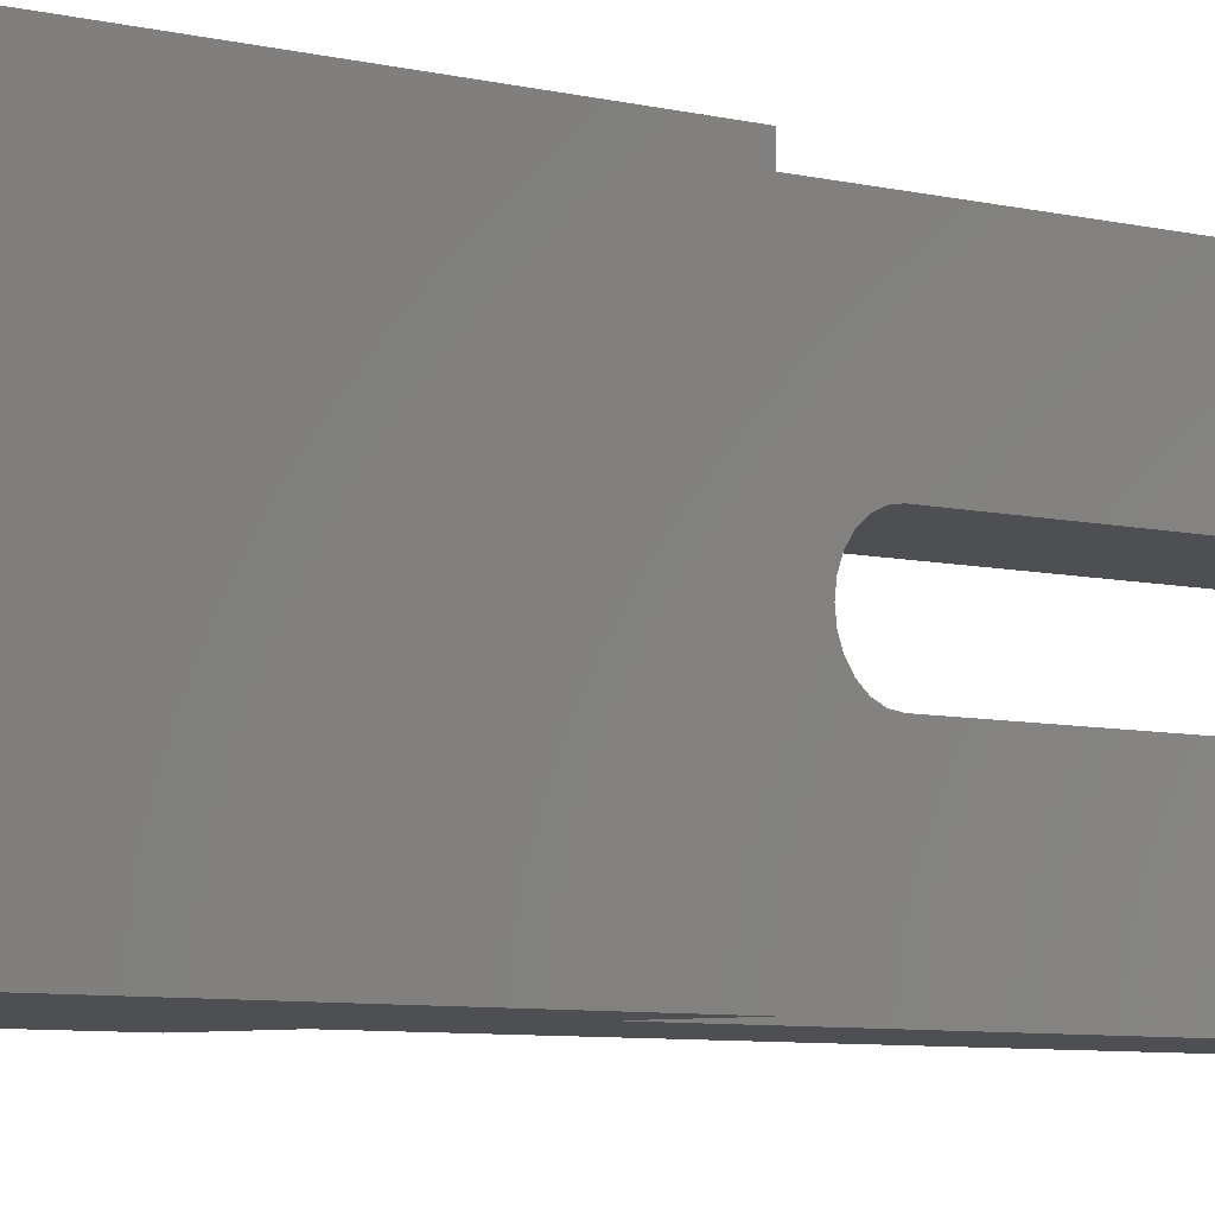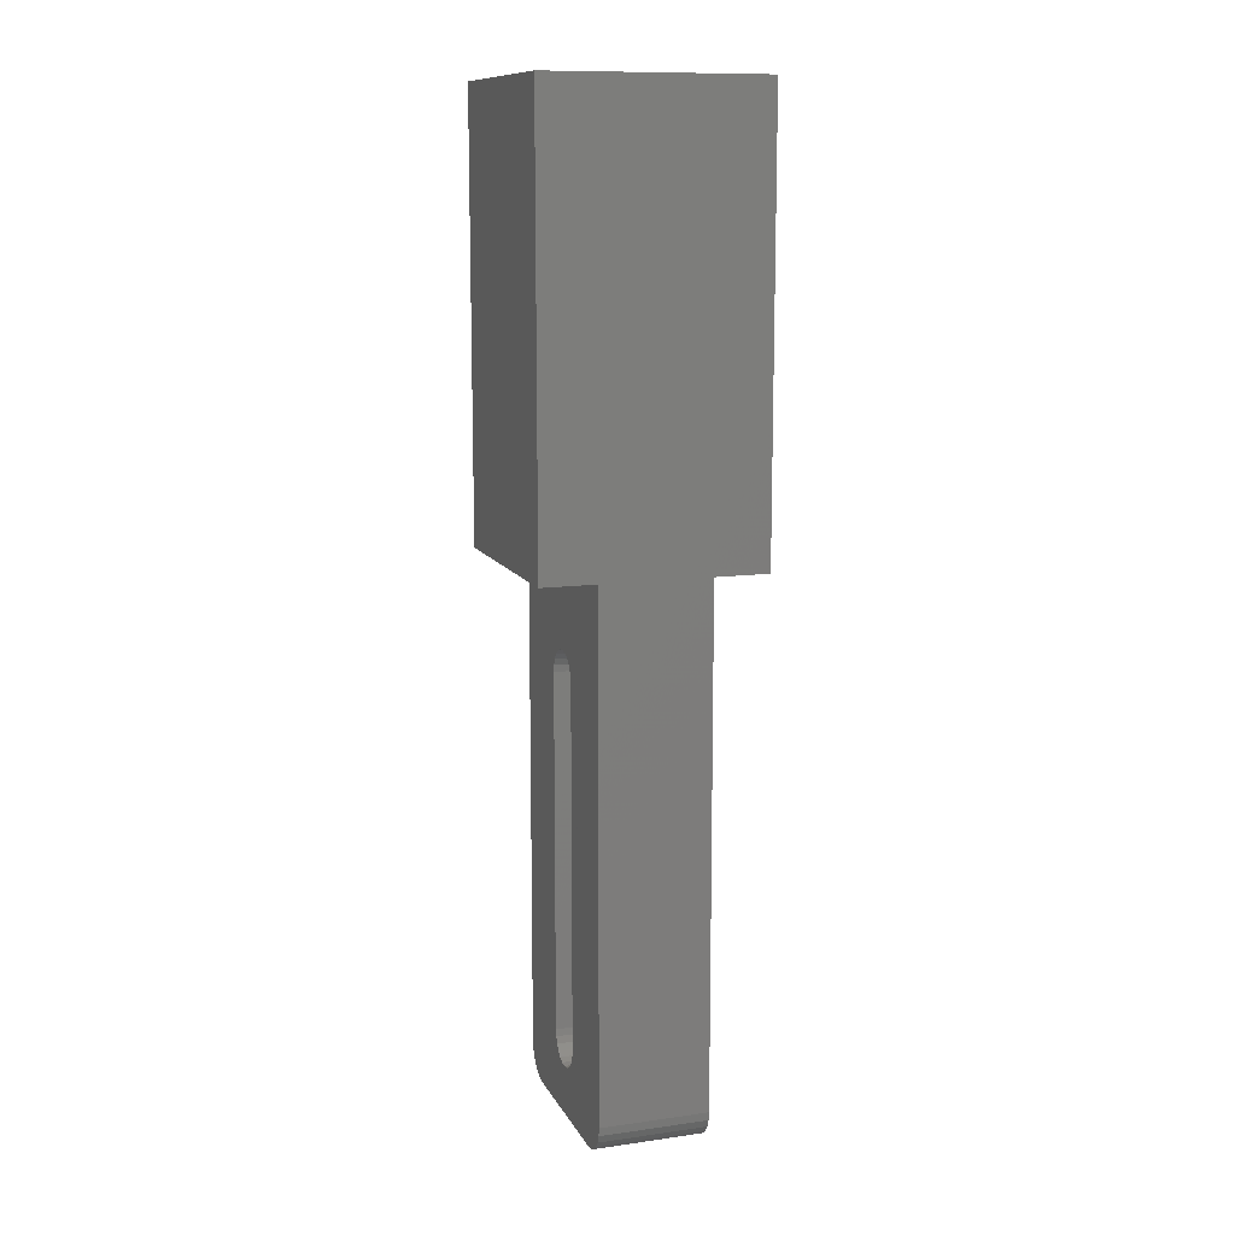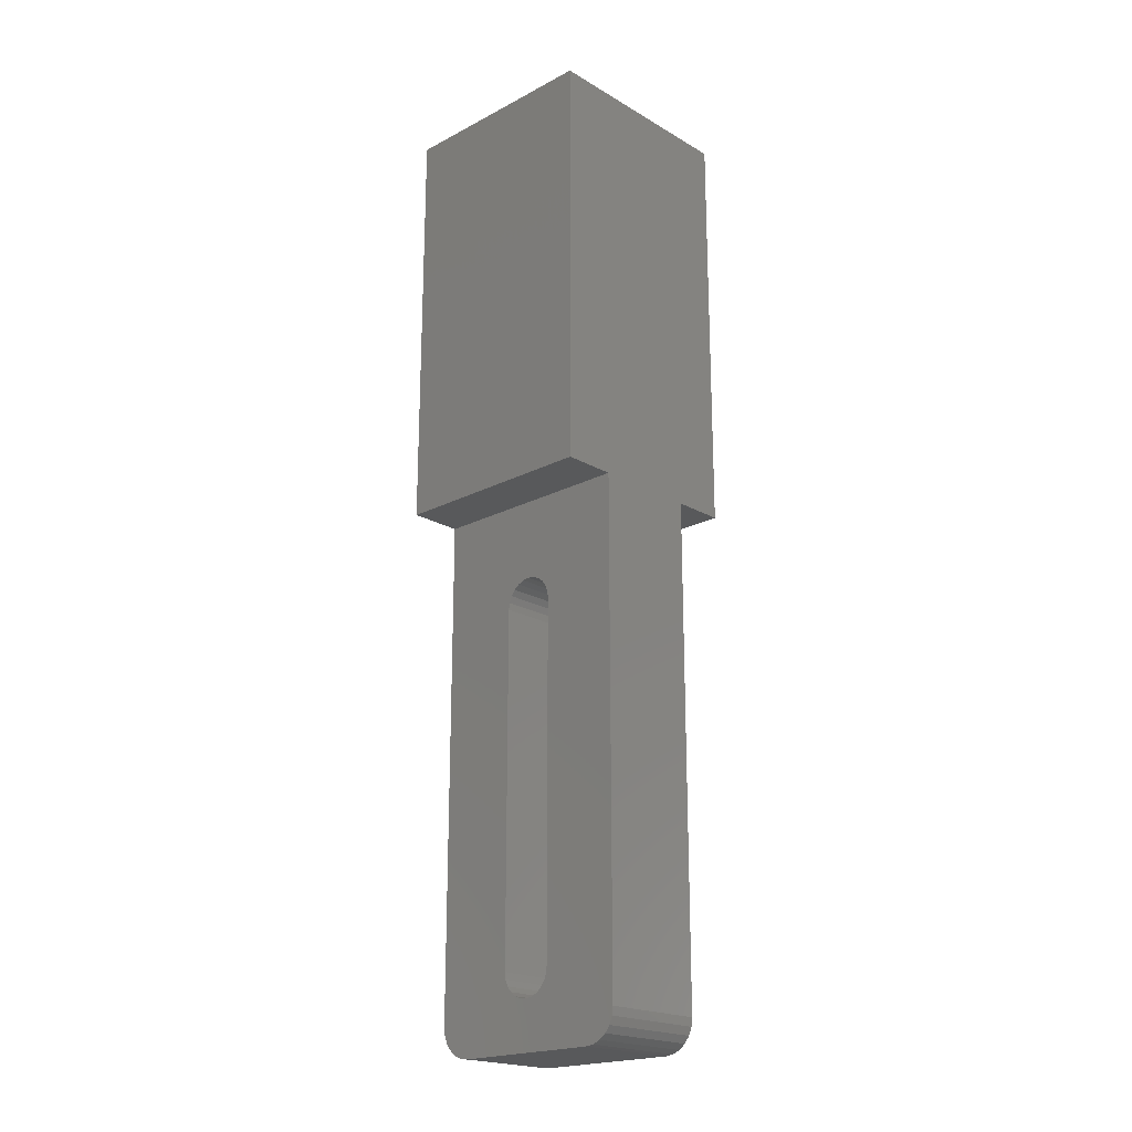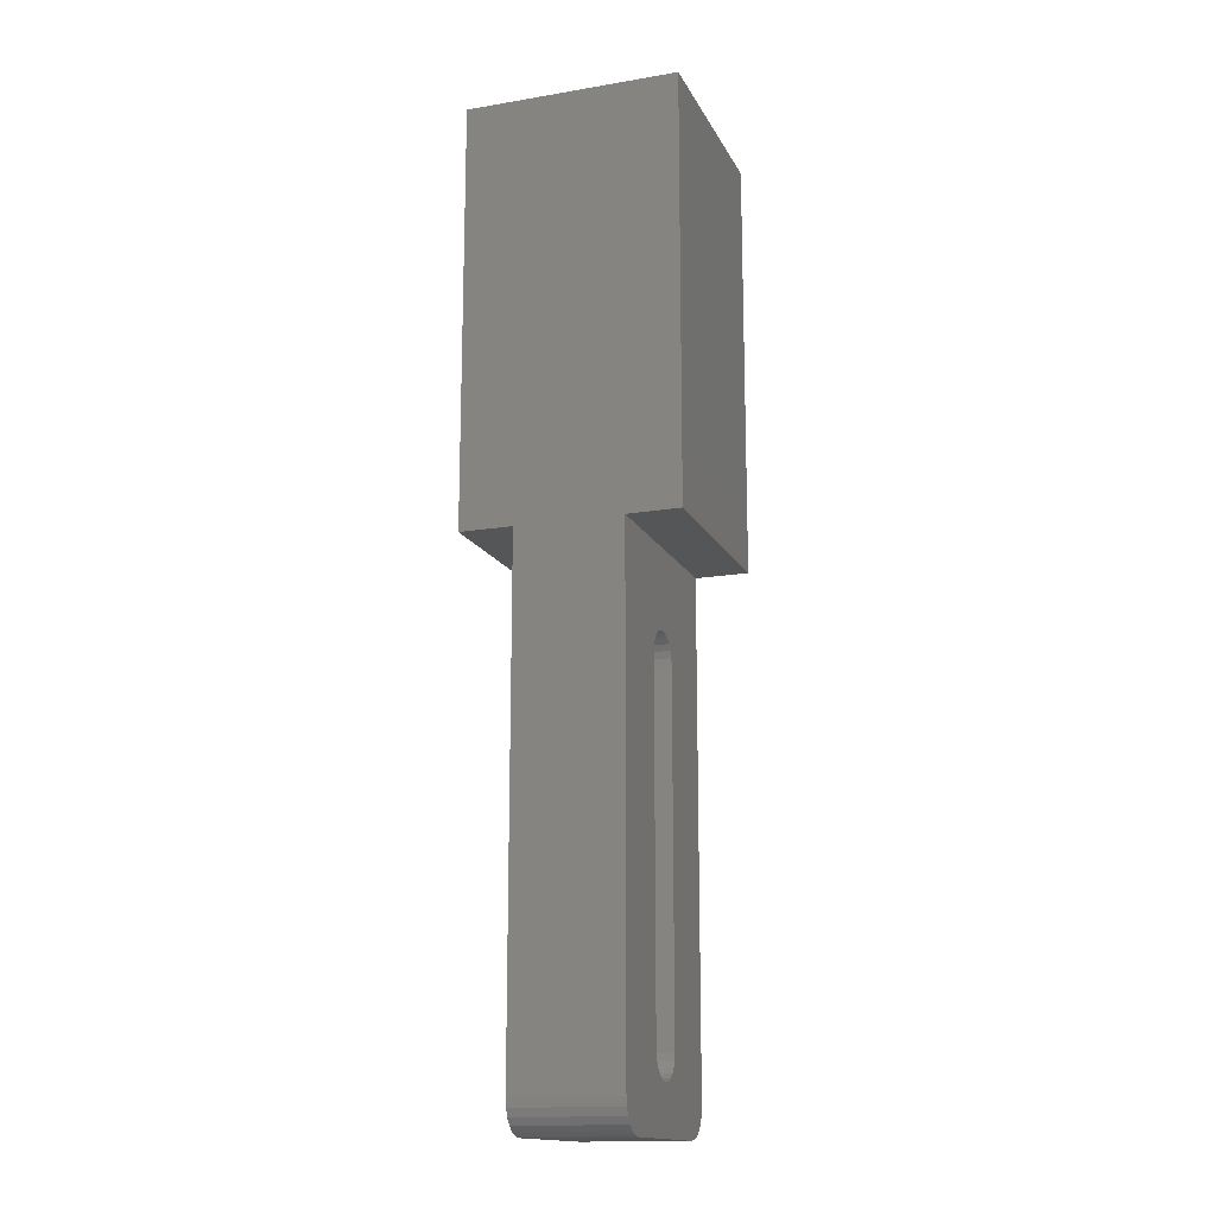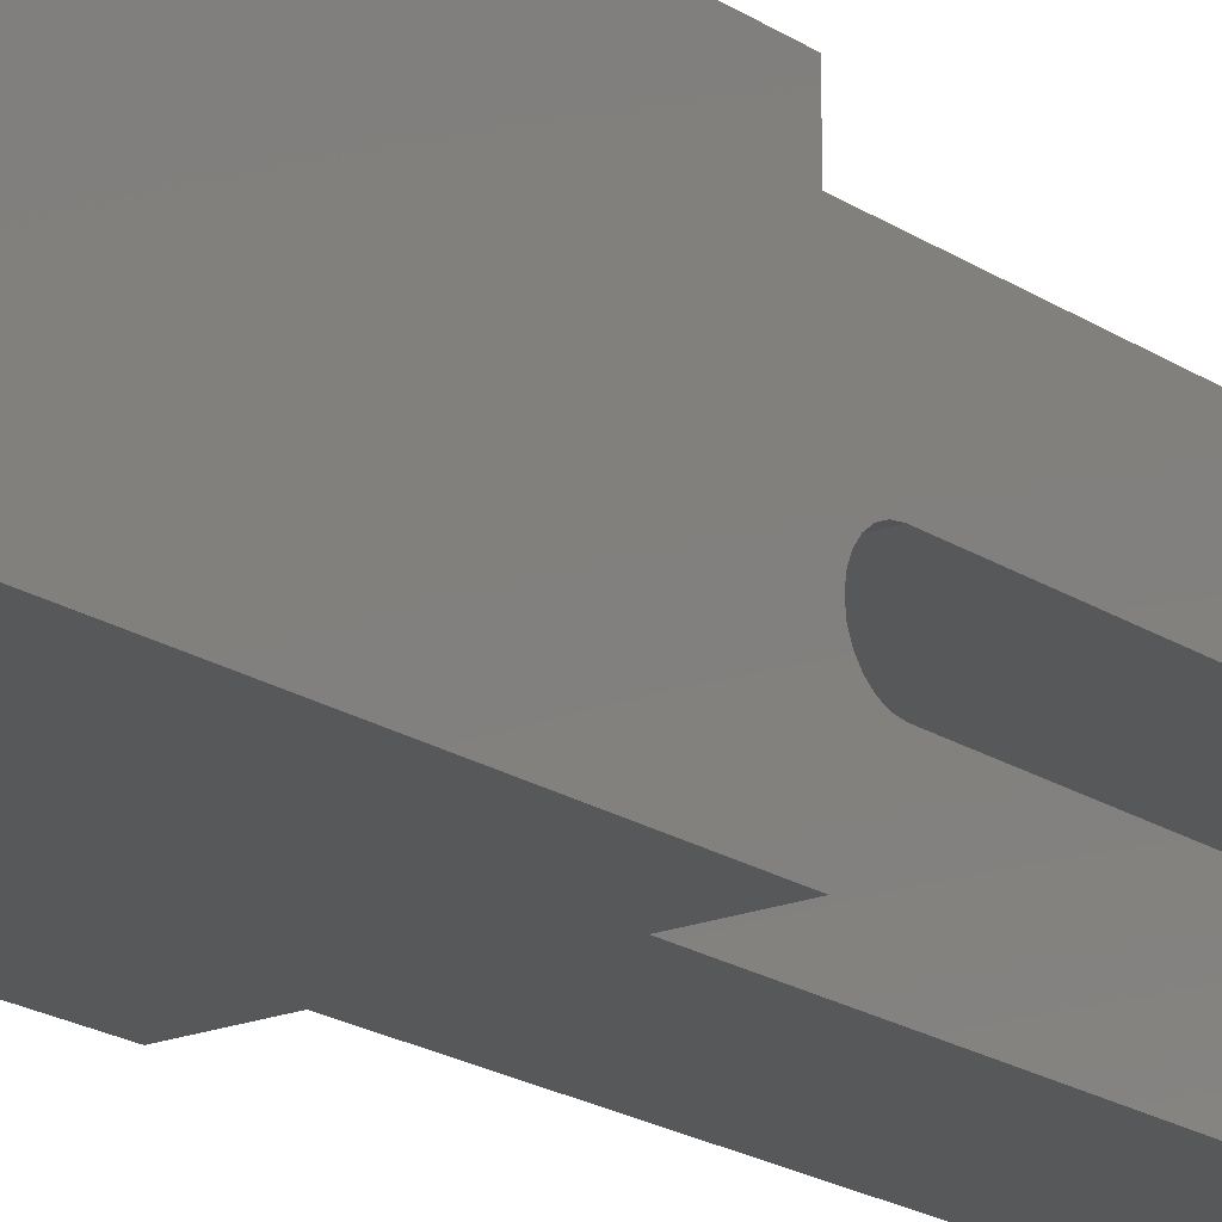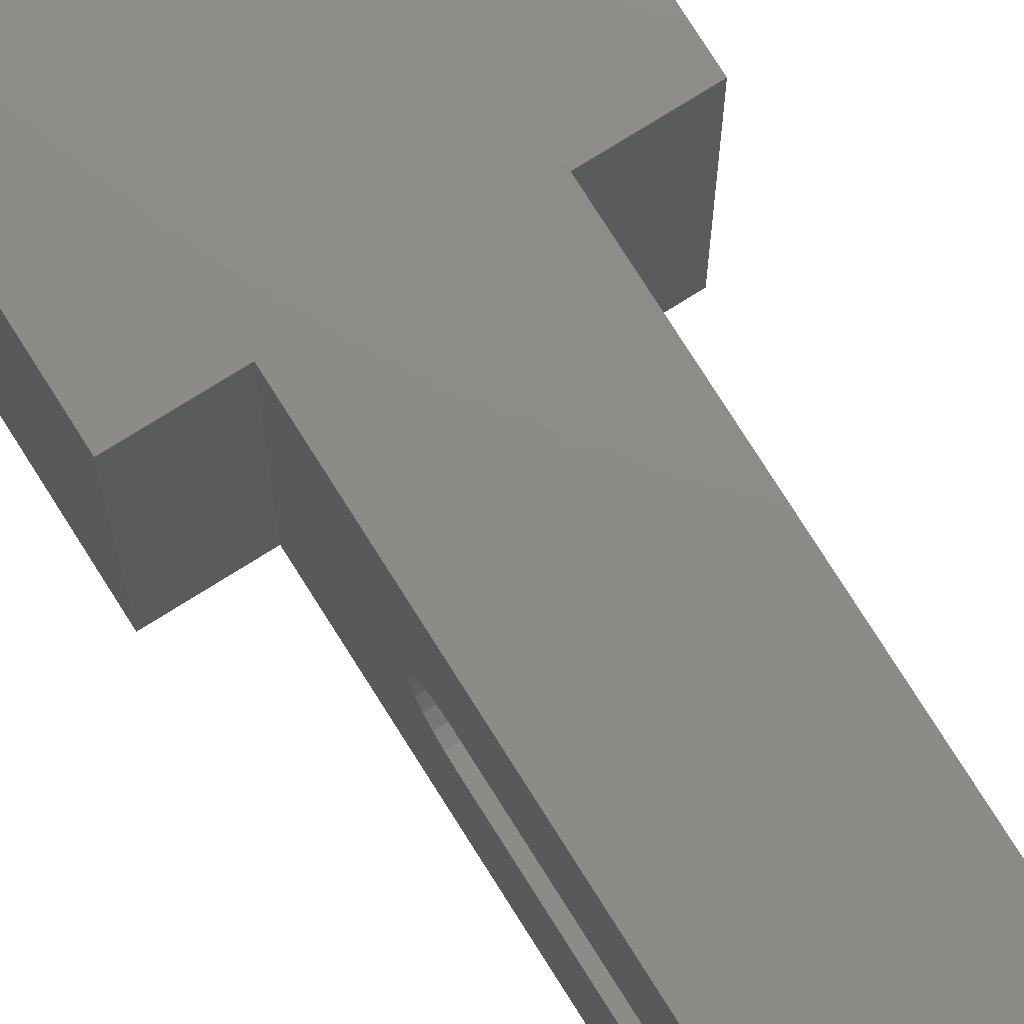
<metadata>
{"format":"stl","ext":"stl","renderer":"f3d","projection":"perspective","resolution":1024,"background":"white","views":[{"elev":-4.7,"azim":43.6,"up":"+Y"},{"elev":11.7,"azim":161.5,"up":"+Z"},{"elev":-20.4,"azim":133.5,"up":"+Z"},{"elev":-15.6,"azim":-160.7,"up":"+Z"},{"elev":-18.7,"azim":38.1,"up":"+Y"},{"elev":75.5,"azim":147.9,"up":"+Y"}]}
</metadata>
<code>
# stl→obj: 140 verts, 276 faces
v 11 48.5 87.93
v 21 48.5 40.93
v 11 48.5 40.93
v 21 48.5 87.93
v 21 28.5 87.93
v 11 28.5 87.93
v 11 28.5 40.93
v 21 28.5 40.93
v 11 45.5 37.93
v 11 40.91 44.28
v 11 41 44.93
v 11 40.67 43.68
v 11 40.27 43.16
v 11 39.75 42.76
v 11 31.5 37.93
v 11 39.15 42.51
v 11 38.5 42.43
v 11 37.85 42.51
v 11 37.25 42.76
v 11 36.73 43.16
v 11 36.33 43.68
v 11 36.09 44.28
v 11 36 44.93
v 11 36 77.93
v 11 48.4 40.15
v 11 40.91 78.58
v 11 40.67 79.18
v 11 40.27 79.7
v 11 39.75 80.09
v 11 48.1 39.43
v 11 47.62 38.81
v 11 47 38.33
v 11 46.28 38.03
v 11 41 77.93
v 11 39.15 80.34
v 11 38.5 80.43
v 11 37.85 80.34
v 11 37.25 80.09
v 11 36.73 79.7
v 11 36.33 79.18
v 11 36.09 78.58
v 11 30.72 38.03
v 11 30 38.33
v 11 29.38 38.81
v 11 28.9 39.43
v 11 28.6 40.15
v 21 31.5 37.93
v 21 45.5 37.93
v 21 48.4 40.15
v 21 40.91 78.58
v 21 40.67 79.18
v 21 40.27 79.7
v 21 39.75 80.09
v 21 48.1 39.43
v 21 47.62 38.81
v 21 47 38.33
v 21 46.28 38.03
v 21 41 77.93
v 21 41 44.93
v 21 39.15 80.34
v 21 38.5 80.43
v 21 37.85 80.34
v 21 37.25 80.09
v 21 36.73 79.7
v 21 36.33 79.18
v 21 36.09 78.58
v 21 36 77.93
v 21 30.72 38.03
v 21 30 38.33
v 21 29.38 38.81
v 21 28.9 39.43
v 21 28.6 40.15
v 21 39.75 42.76
v 21 40.27 43.16
v 21 40.67 43.68
v 21 40.91 44.28
v 21 39.15 42.51
v 21 38.5 42.43
v 21 37.85 42.51
v 21 37.25 42.76
v 21 36.73 43.16
v 21 36.33 43.68
v 21 36.09 44.28
v 21 36 44.93
v 26 48.5 87.93
v 6 28.5 87.93
v 6 48.5 87.93
v 26 28.5 87.93
v 6 48.5 127.9
v 26 48.5 127.9
v 26 28.5 127.9
v 9.721 36.82 97.93
v 9.721 40.18 97.93
v 9.5 38.5 97.93
v 10.37 41.75 97.93
v 10.37 35.25 97.93
v 11.4 43.1 97.93
v 11.4 33.9 97.93
v 12.75 44.13 97.93
v 12.75 32.87 97.93
v 14.32 44.78 97.93
v 14.32 32.22 97.93
v 16 45 97.93
v 16 32 97.93
v 17.68 32.22 97.93
v 17.68 44.78 97.93
v 19.25 44.13 97.93
v 19.25 32.87 97.93
v 20.6 43.1 97.93
v 20.6 33.9 97.93
v 21.63 35.25 97.93
v 21.63 41.75 97.93
v 22.28 40.18 97.93
v 22.28 36.82 97.93
v 22.5 38.5 97.93
v 9.5 38.5 127.9
v 9.721 40.18 127.9
v 9.721 36.82 127.9
v 10.37 35.25 127.9
v 11.4 33.9 127.9
v 12.75 32.87 127.9
v 14.32 32.22 127.9
v 16 32 127.9
v 17.68 32.22 127.9
v 19.25 32.87 127.9
v 20.6 33.9 127.9
v 21.63 35.25 127.9
v 22.28 36.82 127.9
v 22.5 38.5 127.9
v 22.28 40.18 127.9
v 21.63 41.75 127.9
v 20.6 43.1 127.9
v 19.25 44.13 127.9
v 17.68 44.78 127.9
v 16 45 127.9
v 14.32 44.78 127.9
v 12.75 44.13 127.9
v 11.4 43.1 127.9
v 10.37 41.75 127.9
v 6 28.5 127.9
f 1 2 3
f 2 1 4
f 1 5 4
f 5 1 6
f 5 7 8
f 7 5 6
f 9 10 11
f 10 9 12
f 12 9 13
f 13 9 14
f 14 9 15
f 14 15 16
f 16 15 17
f 17 15 18
f 18 15 19
f 19 15 20
f 20 15 21
f 21 15 22
f 22 15 23
f 23 15 24
f 25 1 3
f 1 25 26
f 1 26 27
f 1 27 28
f 1 28 29
f 1 29 6
f 26 25 30
f 26 30 31
f 26 31 32
f 26 32 33
f 26 33 34
f 34 33 9
f 34 9 11
f 6 29 35
f 6 35 36
f 6 36 37
f 6 37 38
f 6 38 39
f 6 39 40
f 6 40 41
f 6 41 24
f 6 24 15
f 6 15 42
f 6 42 43
f 6 43 44
f 6 44 45
f 6 45 46
f 6 46 7
f 47 9 48
f 9 47 15
f 4 49 2
f 49 4 50
f 50 4 51
f 51 4 52
f 52 4 53
f 53 4 5
f 49 50 54
f 54 50 55
f 55 50 56
f 56 50 57
f 57 50 58
f 57 58 48
f 48 58 59
f 53 5 60
f 60 5 61
f 61 5 62
f 62 5 63
f 63 5 64
f 64 5 65
f 65 5 66
f 66 5 67
f 67 5 47
f 47 5 68
f 68 5 69
f 69 5 70
f 70 5 71
f 71 5 72
f 72 5 8
f 48 73 47
f 73 48 74
f 74 48 75
f 75 48 76
f 76 48 59
f 47 73 77
f 47 77 78
f 47 78 79
f 47 79 80
f 47 80 81
f 47 81 82
f 47 82 83
f 47 83 84
f 47 84 67
f 42 47 68
f 47 42 15
f 69 42 68
f 42 69 43
f 44 69 70
f 69 44 43
f 70 45 44
f 45 70 71
f 71 46 45
f 46 71 72
f 8 46 72
f 46 8 7
f 25 2 49
f 2 25 3
f 25 54 30
f 54 25 49
f 30 55 31
f 55 30 54
f 32 55 56
f 55 32 31
f 33 56 57
f 56 33 32
f 48 33 57
f 33 48 9
f 24 84 23
f 84 24 67
f 41 67 24
f 67 41 66
f 41 65 66
f 65 41 40
f 39 65 40
f 65 39 64
f 39 63 64
f 63 39 38
f 38 62 63
f 62 38 37
f 37 61 62
f 61 37 36
f 61 35 60
f 35 61 36
f 35 53 60
f 53 35 29
f 29 52 53
f 52 29 28
f 51 28 27
f 28 51 52
f 50 27 26
f 27 50 51
f 58 26 34
f 26 58 50
f 58 11 59
f 11 58 34
f 59 10 76
f 10 59 11
f 75 10 12
f 10 75 76
f 74 12 13
f 12 74 75
f 13 73 74
f 73 13 14
f 73 16 77
f 16 73 14
f 16 78 77
f 78 16 17
f 78 18 79
f 18 78 17
f 18 80 79
f 80 18 19
f 19 81 80
f 81 19 20
f 21 81 20
f 81 21 82
f 22 82 21
f 82 22 83
f 23 83 22
f 83 23 84
f 85 86 87
f 86 85 88
f 89 85 87
f 85 89 90
f 85 91 88
f 91 85 90
f 92 93 94
f 93 92 95
f 95 92 96
f 95 96 97
f 97 96 98
f 97 98 99
f 99 98 100
f 99 100 101
f 101 100 102
f 101 102 103
f 103 102 104
f 103 104 105
f 103 105 106
f 106 105 107
f 107 105 108
f 107 108 109
f 109 108 110
f 109 110 111
f 109 111 112
f 112 111 113
f 113 111 114
f 113 114 115
f 93 116 94
f 116 93 117
f 94 118 92
f 118 94 116
f 92 119 96
f 119 92 118
f 96 120 98
f 120 96 119
f 120 100 98
f 100 120 121
f 121 102 100
f 102 121 122
f 122 104 102
f 104 122 123
f 123 105 104
f 105 123 124
f 124 108 105
f 108 124 125
f 125 110 108
f 110 125 126
f 126 111 110
f 111 126 127
f 127 114 111
f 114 127 128
f 128 115 114
f 115 128 129
f 129 113 115
f 113 129 130
f 130 112 113
f 112 130 131
f 131 109 112
f 109 131 132
f 132 107 109
f 107 132 133
f 133 106 107
f 106 133 134
f 134 103 106
f 103 134 135
f 135 101 103
f 101 135 136
f 136 99 101
f 99 136 137
f 99 138 97
f 138 99 137
f 97 139 95
f 139 97 138
f 95 117 93
f 117 95 139
f 140 87 86
f 87 140 89
f 88 140 86
f 140 88 91
f 140 118 89
f 118 140 119
f 119 140 120
f 120 140 121
f 121 140 122
f 122 140 91
f 89 118 116
f 122 91 123
f 123 91 124
f 124 91 125
f 125 91 126
f 126 91 127
f 127 91 128
f 128 91 129
f 89 136 90
f 136 89 137
f 137 89 138
f 138 89 139
f 139 89 117
f 117 89 116
f 90 136 135
f 90 135 134
f 90 134 133
f 90 133 132
f 90 132 131
f 90 131 130
f 90 130 129
f 90 129 91

</code>
